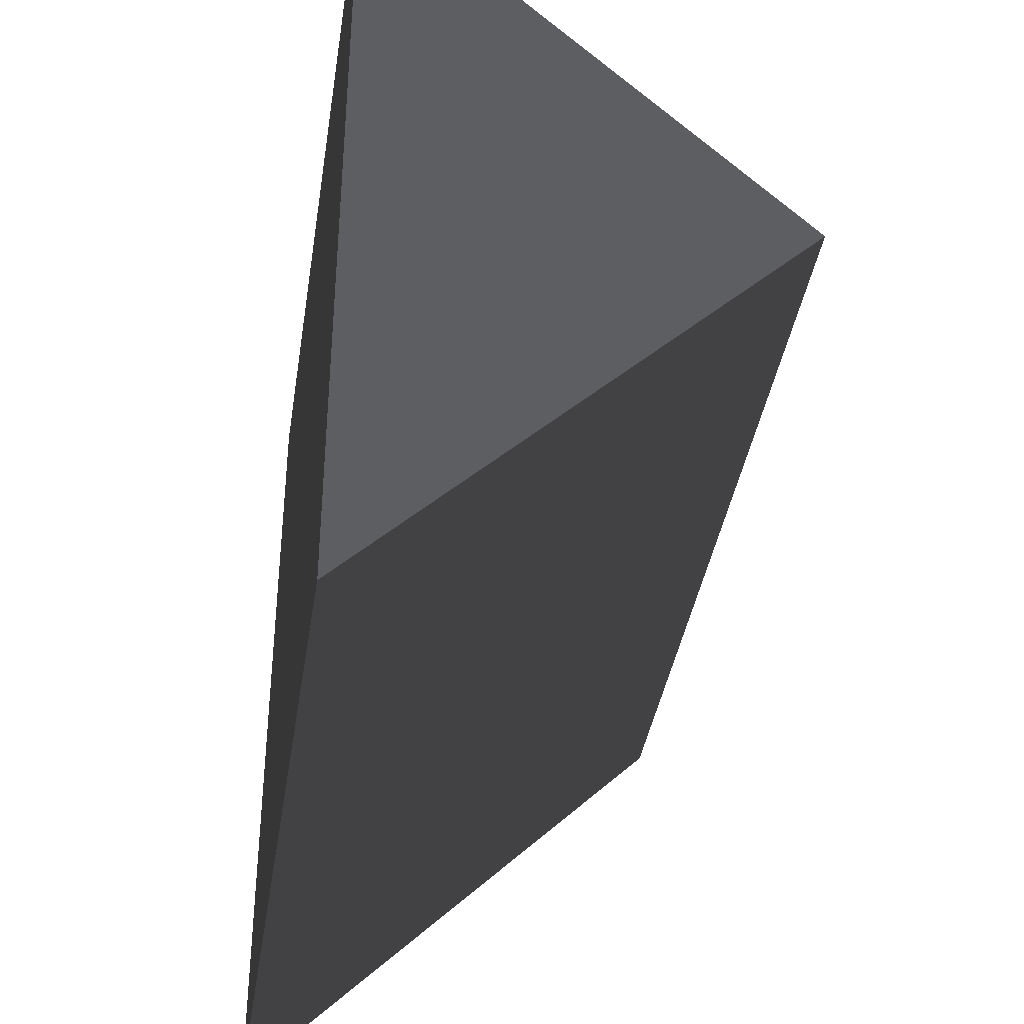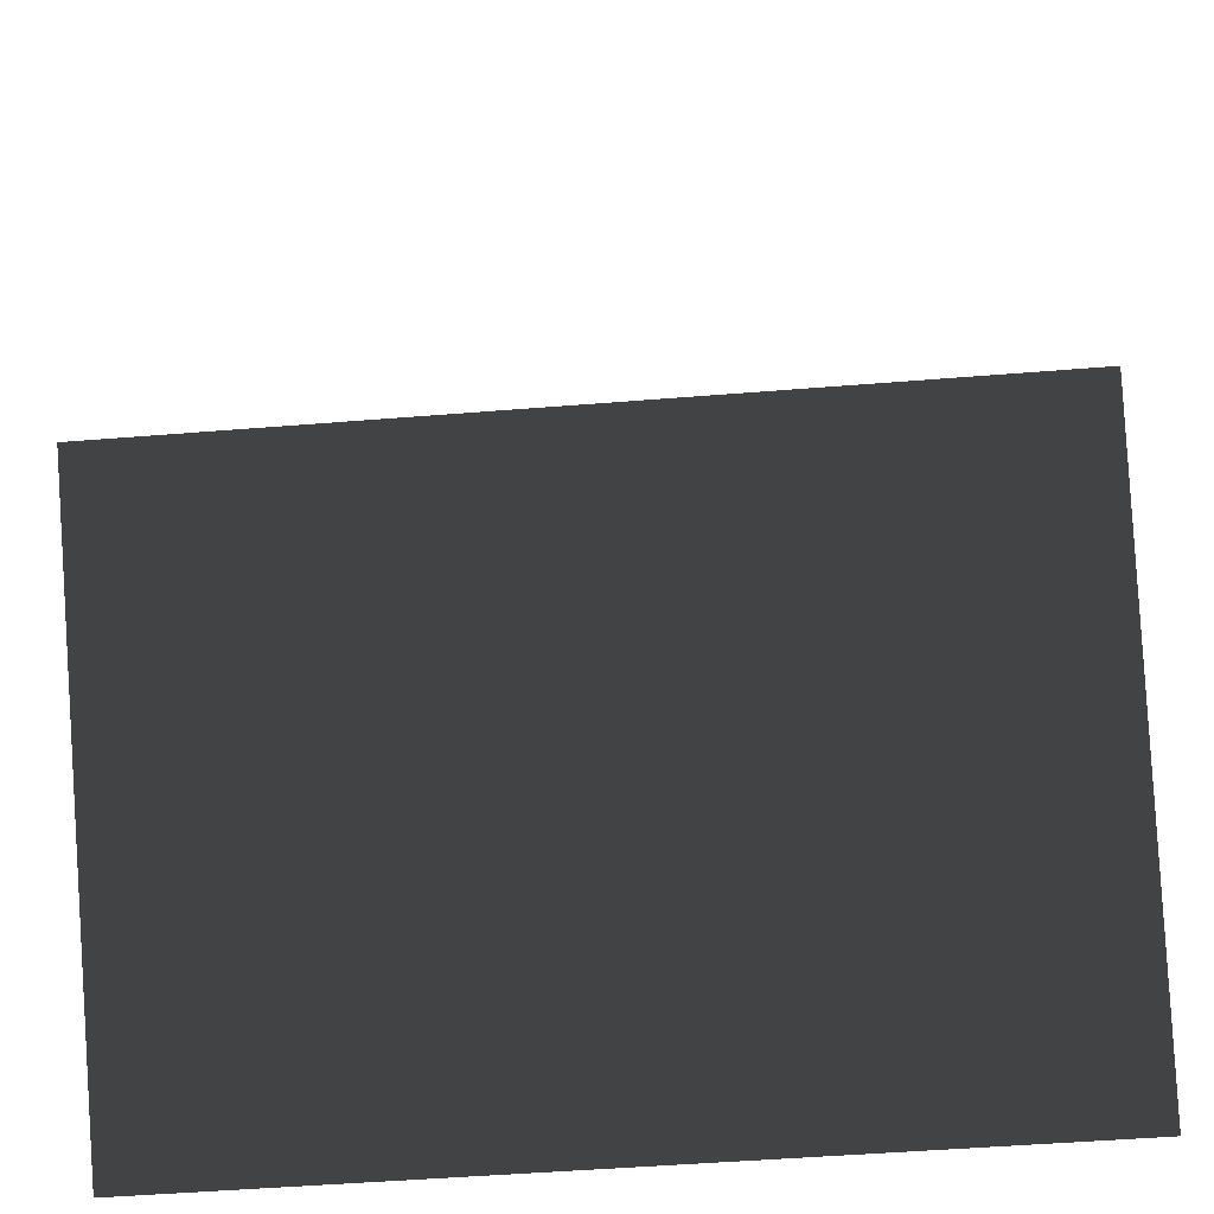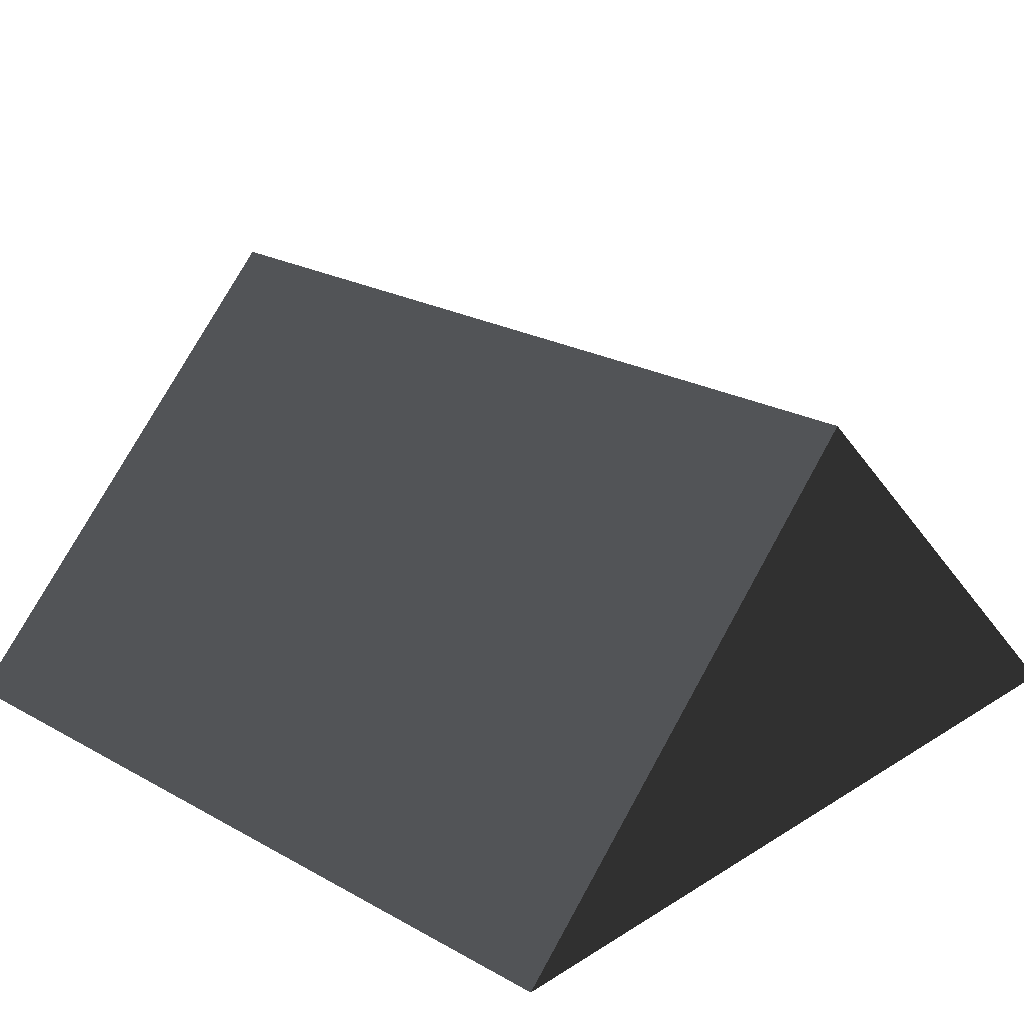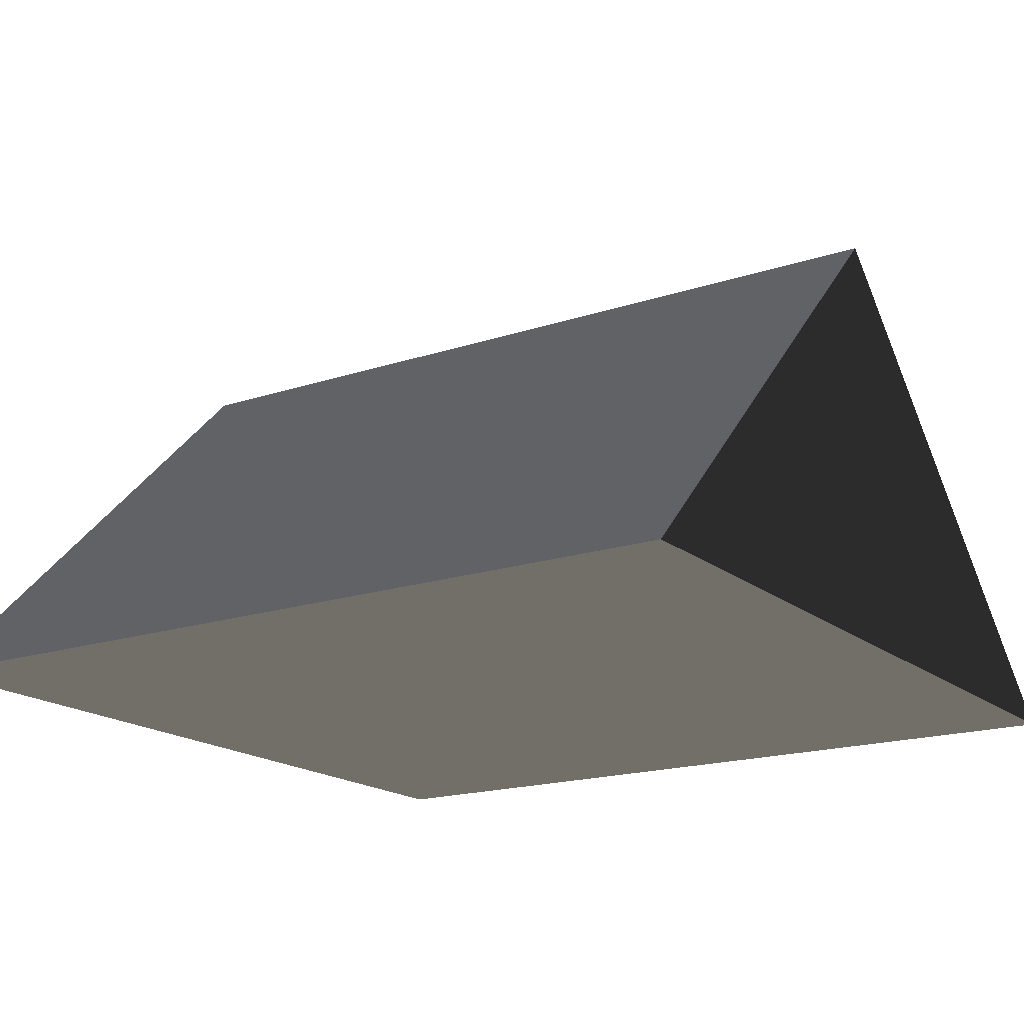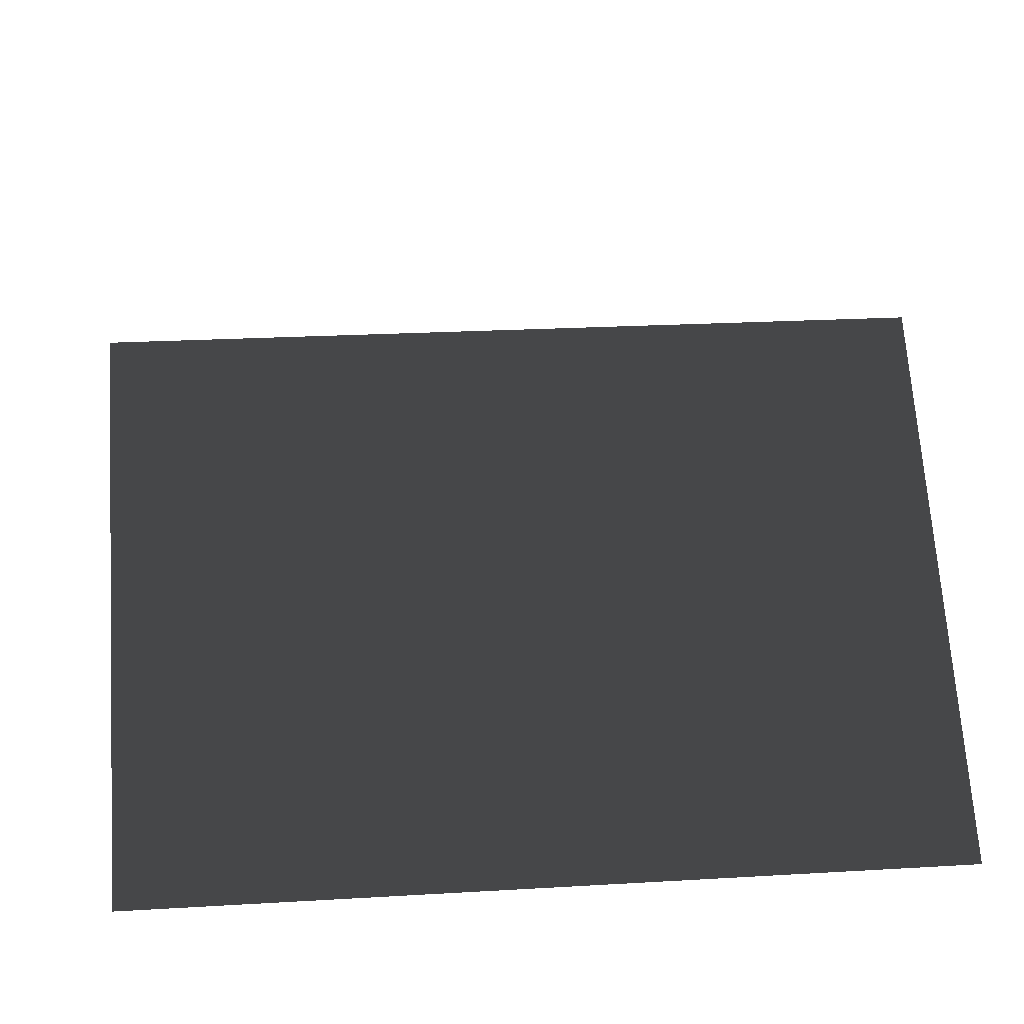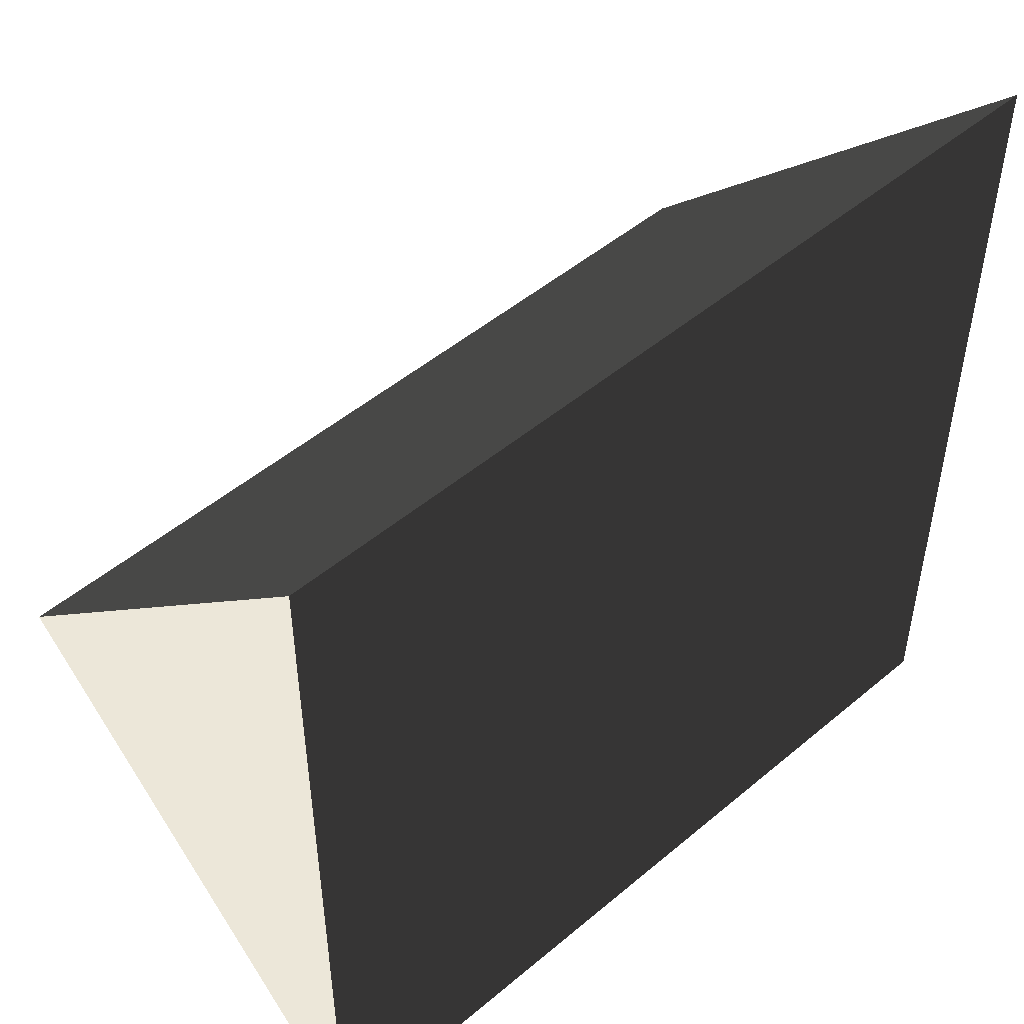
<metadata>
{"format":"obj","ext":"obj","renderer":"f3d","projection":"perspective","resolution":1024,"background":"white","views":[{"elev":-38.5,"azim":81.3,"up":"+Z"},{"elev":-49.6,"azim":-174.9,"up":"+Z"},{"elev":23.0,"azim":-136.6,"up":"+Y"},{"elev":-17.8,"azim":-146.8,"up":"+Y"},{"elev":23.7,"azim":-5.6,"up":"+Y"},{"elev":49.6,"azim":-42.8,"up":"+Z"}]}
</metadata>
<code>
g Wood-Raw-Slab-Top-02
g Wall-wood-02
v 0 9.537e-07 1
v 4.196e-05 0.5 0.5
v 1.907e-06 9.537e-07 4.768e-07
v 4.196e-05 0.5 0.5
v 4.196e-05 0.5 0.5
v 0 9.537e-07 1
v -1 9.537e-07 1
v 4.196e-05 0.5 0.5
v 0 9.537e-07 1
v -1 0.5 0.5
v -1 9.537e-07 -2.384e-06
v -1 0.5 0.5
v -1 9.537e-07 1
v -1 0.5 0.5
v -1 0.5 0.5
v -1 9.537e-07 -2.384e-06
v 1.907e-06 9.537e-07 4.768e-07
v -1 0.5 0.5
v -1 9.537e-07 -2.384e-06
v 4.196e-05 0.5 0.5
v 4.196e-05 0.5 0.5
v -1 0.5 0.5
v 4.196e-05 0.5 0.5
v -1 0.5 0.5
v -1 9.537e-07 1
v 1.907e-06 9.537e-07 4.768e-07
v -1 9.537e-07 -2.384e-06
v 0 9.537e-07 1
f 2 1 3
f 5 4 6
f 8 7 9
f 8 10 7
f 12 11 13
f 15 14 16
f 18 17 19
f 18 20 17
f 22 21 23
f 22 24 21
f 26 25 27
f 26 28 25

</code>
